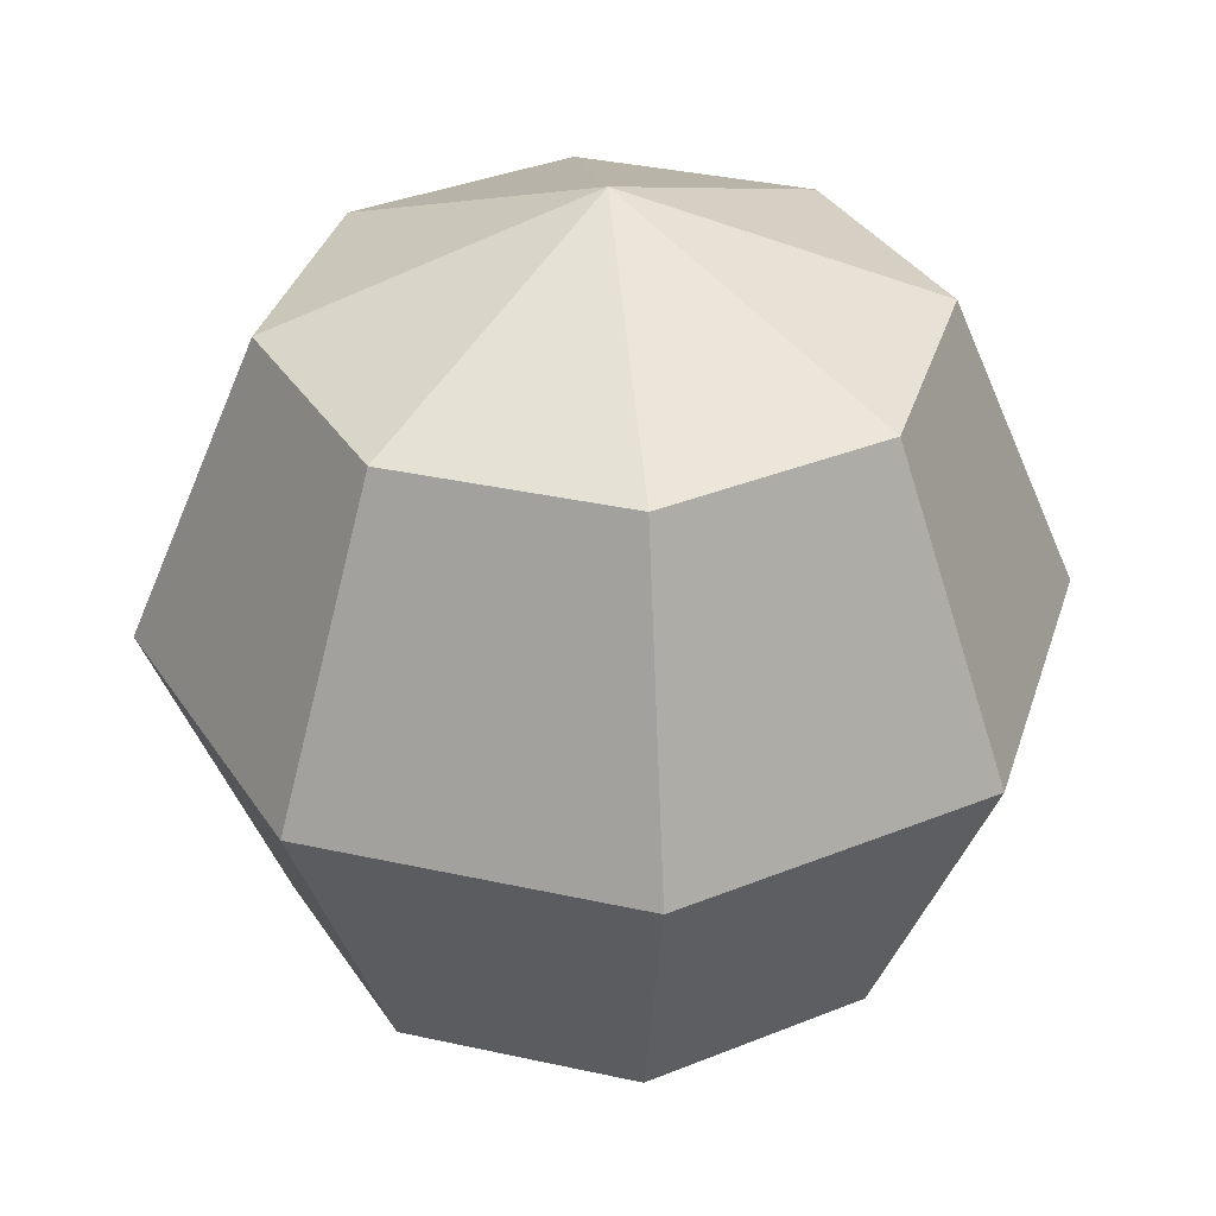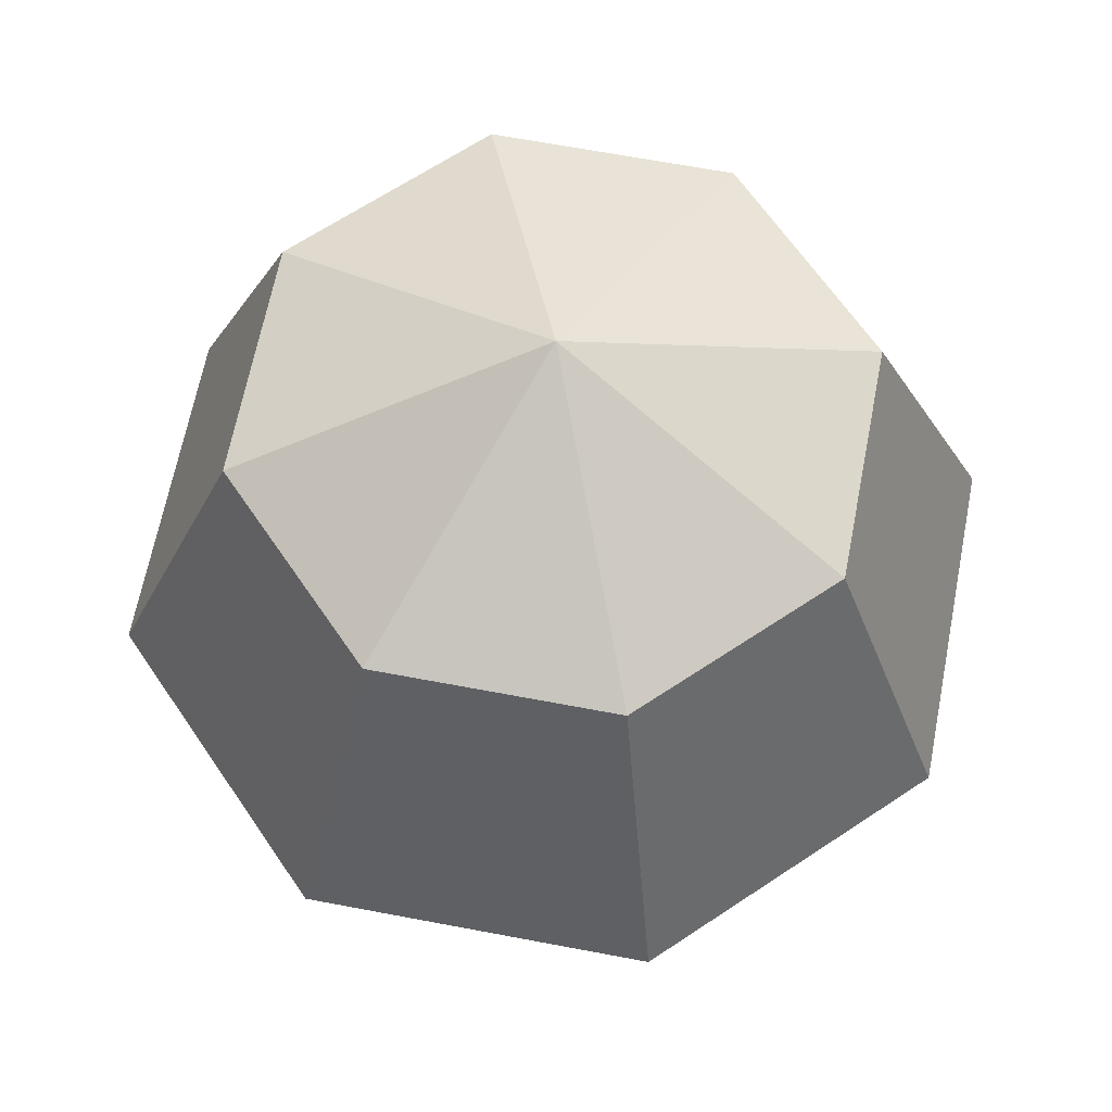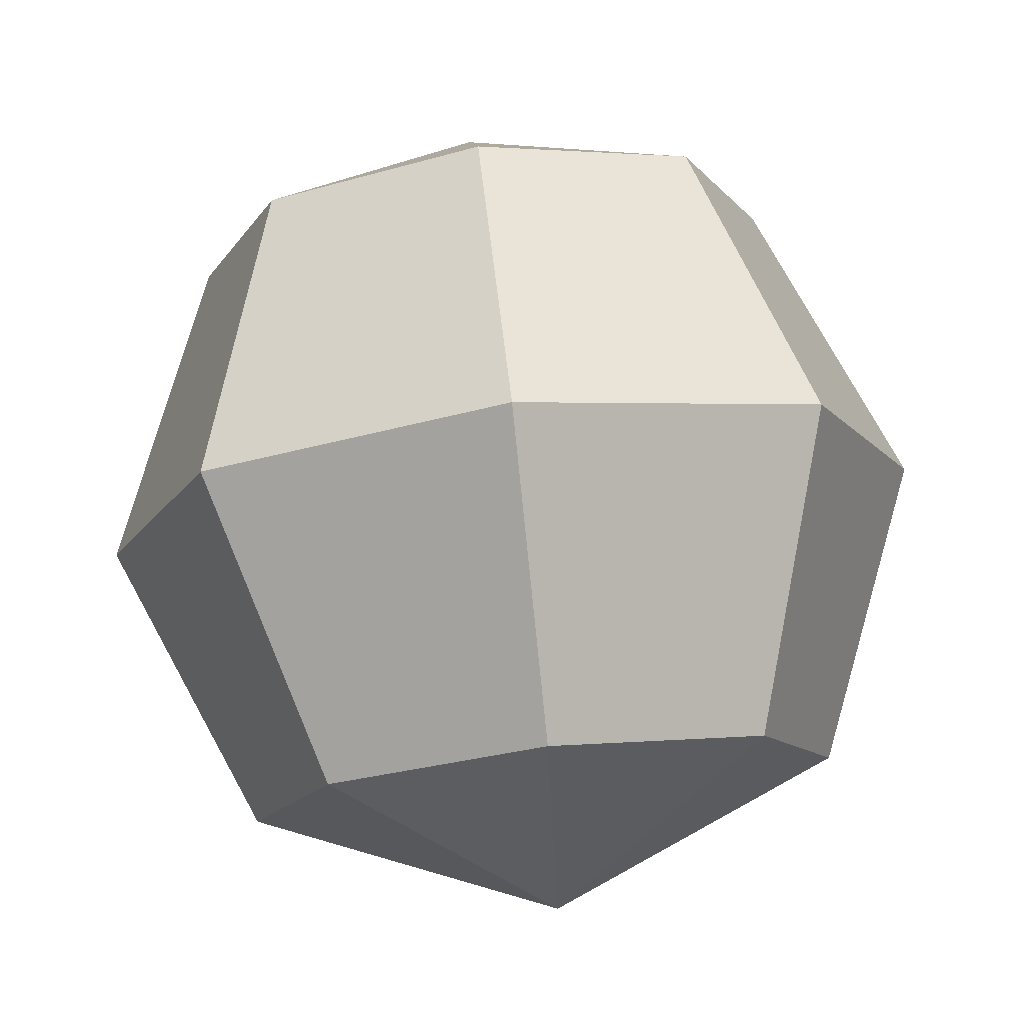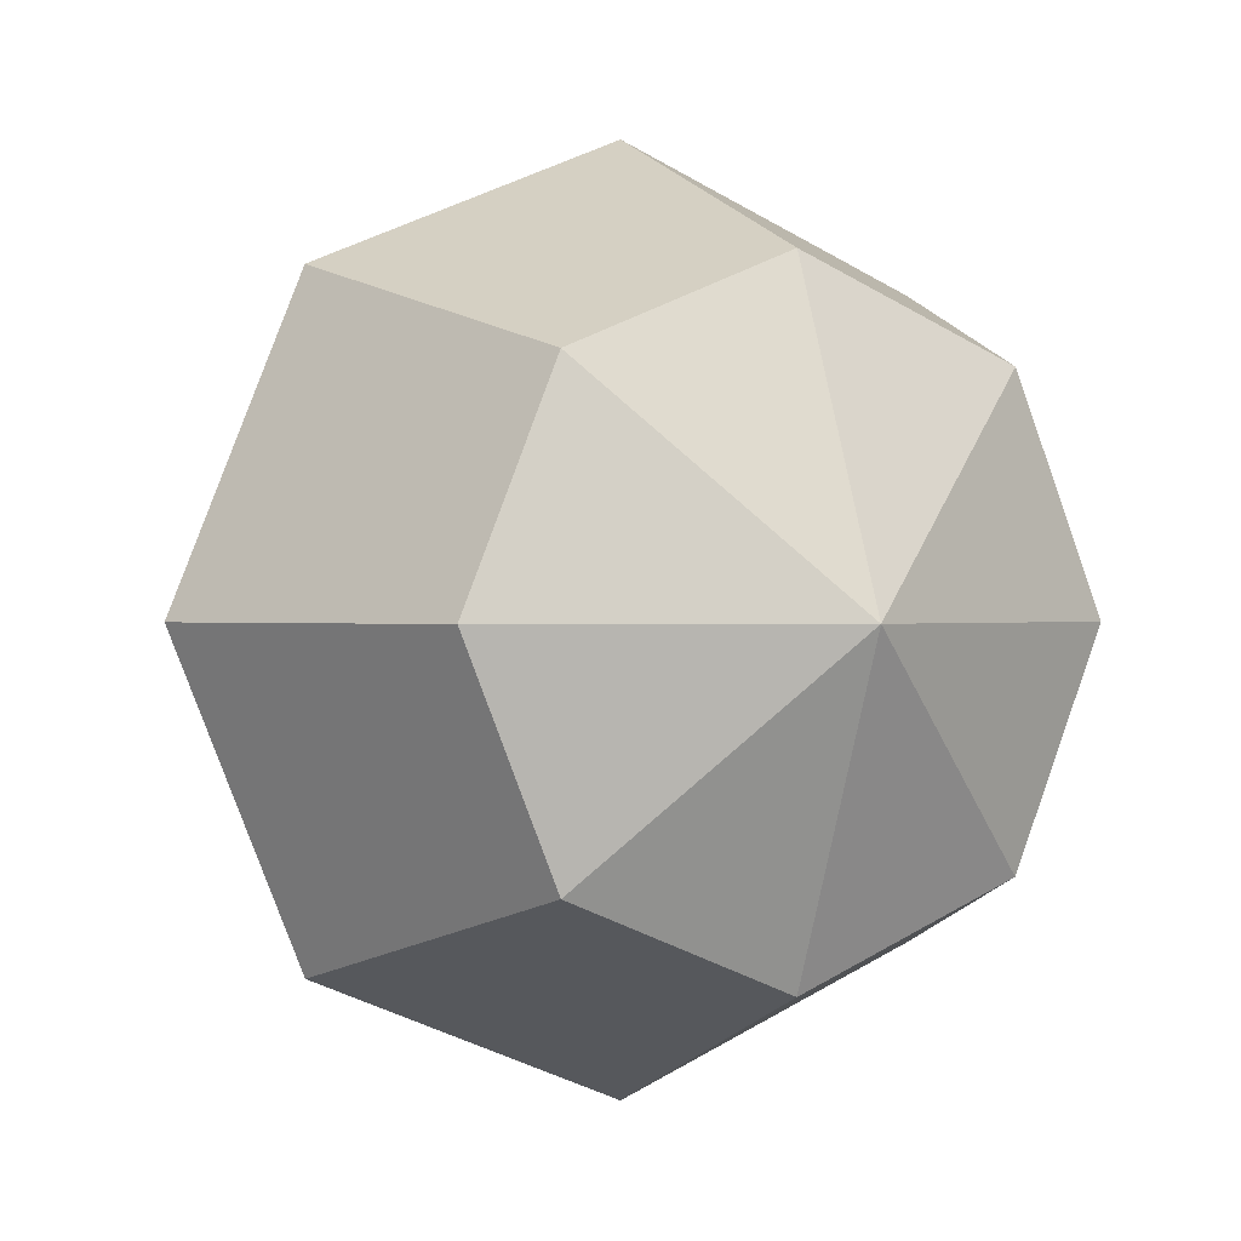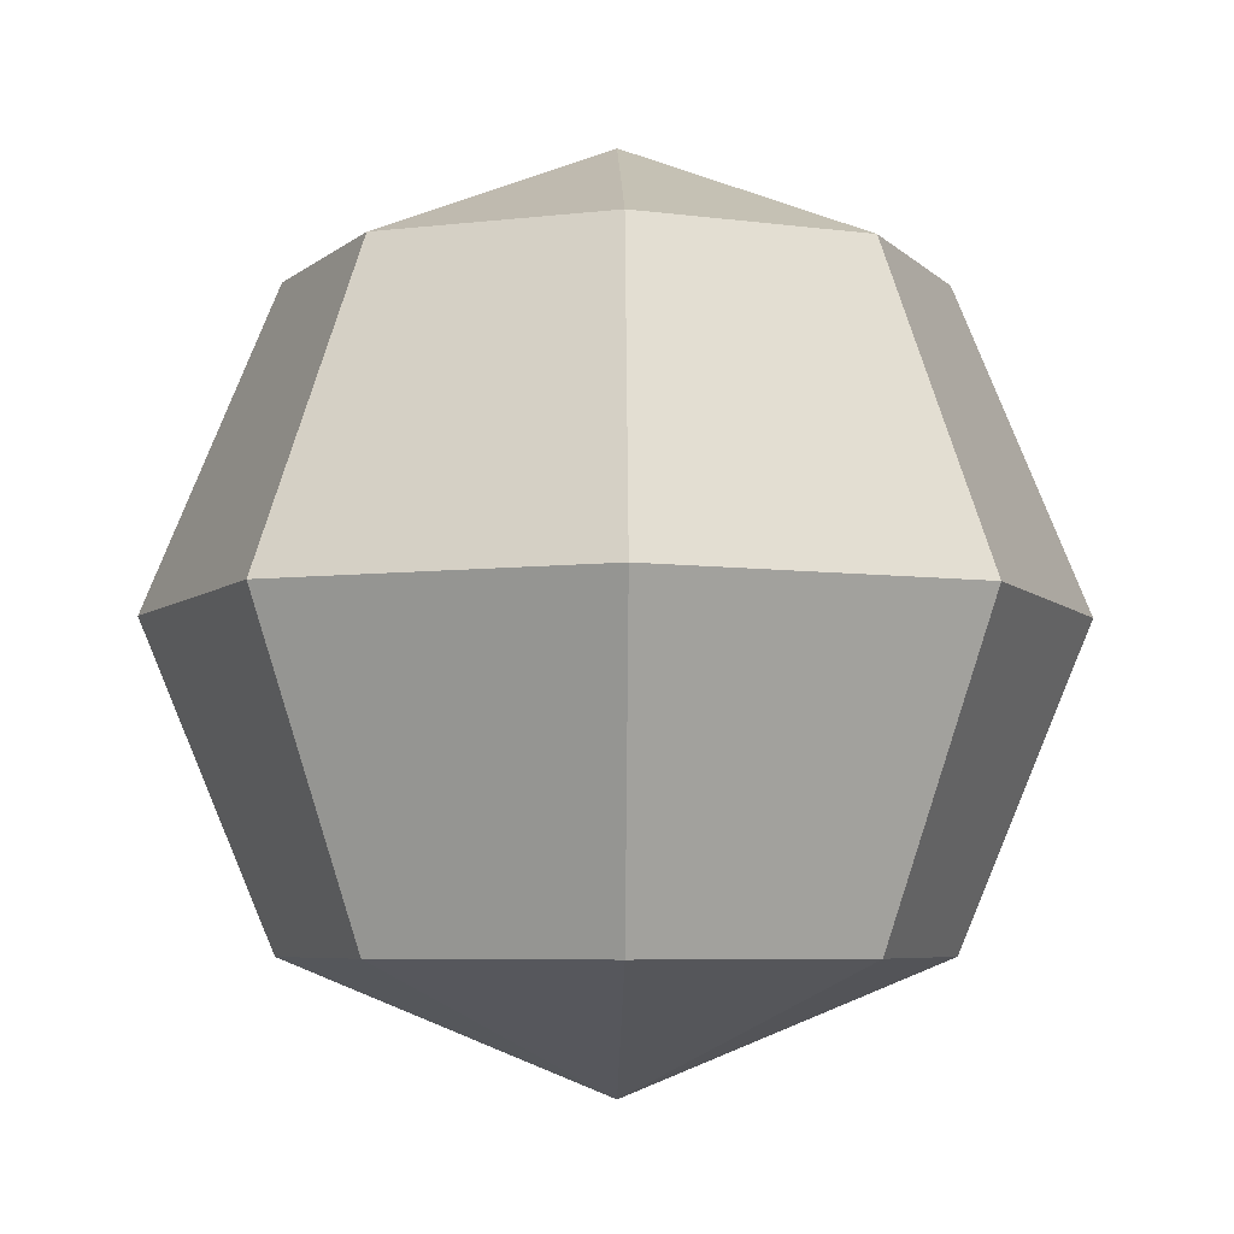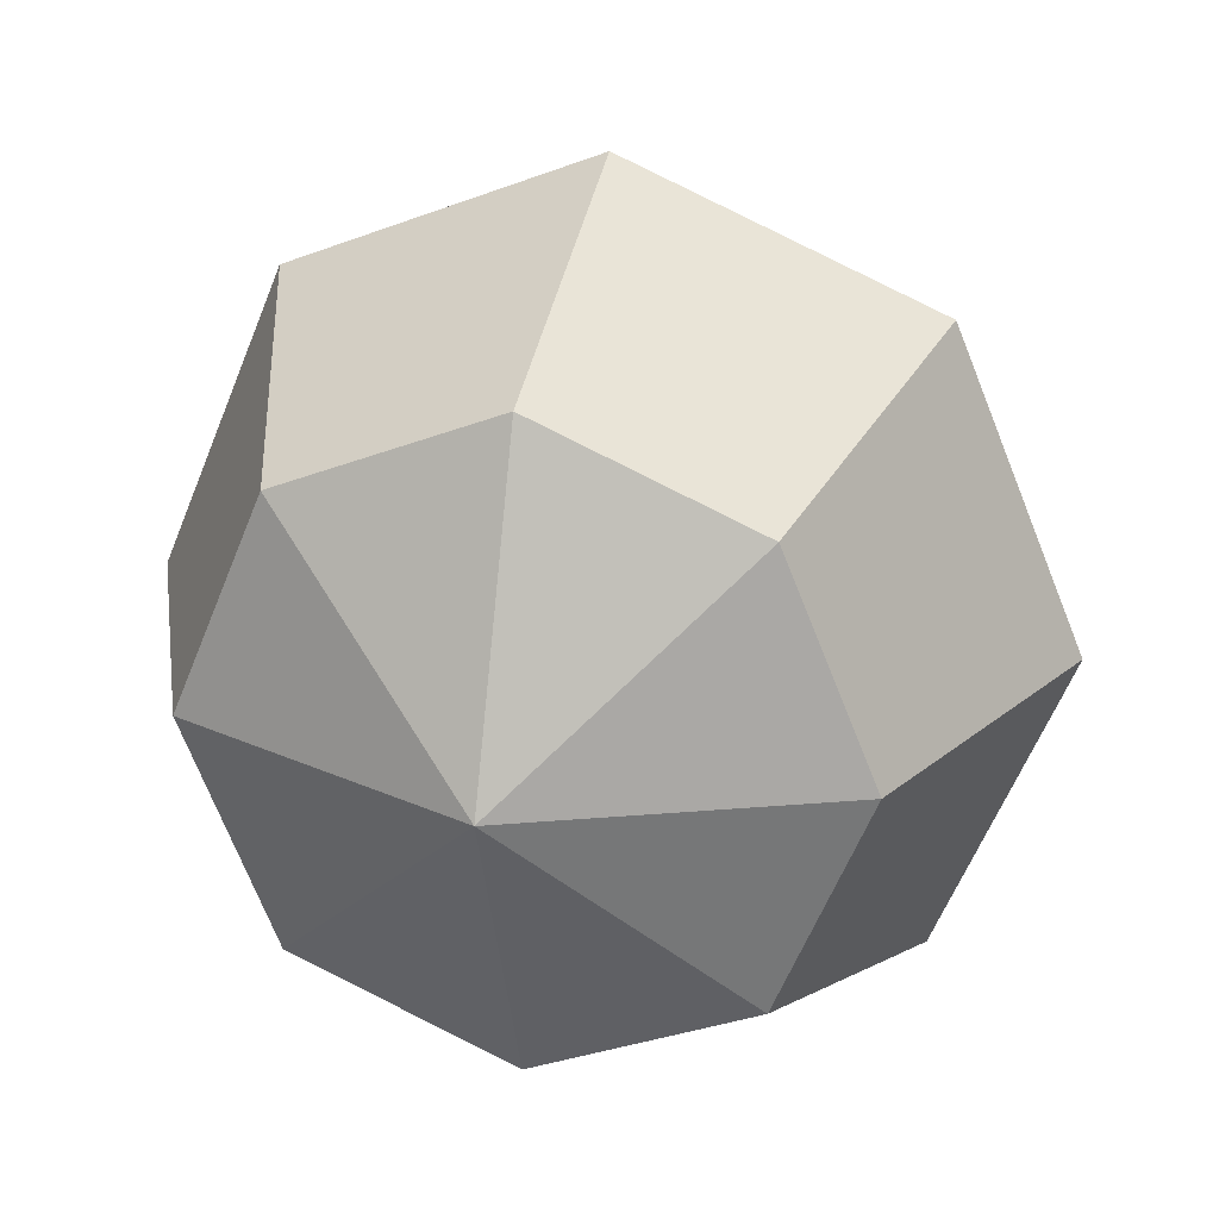
<metadata>
{"format":"obj","ext":"obj","renderer":"f3d","projection":"perspective","resolution":1024,"background":"white","views":[{"elev":35.1,"azim":129.0,"up":"+Y"},{"elev":64.4,"azim":33.4,"up":"+Y"},{"elev":76.3,"azim":-6.4,"up":"+Z"},{"elev":0.4,"azim":-28.1,"up":"+Z"},{"elev":-5.6,"azim":43.8,"up":"+Y"},{"elev":24.3,"azim":-165.6,"up":"+Z"}]}
</metadata>
<code>
o Sphere
v 0 0.7071 -0.7071
v 0 -0 -1
v 0 -0.7071 -0.7071
v 0.5 0.7071 -0.5
v 0.7071 -0 -0.7071
v 0.5 -0.7071 -0.5
v 0.7071 0.7071 0
v 1 -0 0
v 0.7071 -0.7071 0
v 0.5 0.7071 0.5
v 0.7071 -0 0.7071
v 0.5 -0.7071 0.5
v 0 -1 0
v 0 0.7071 0.7071
v 0 -0 1
v 0 -0.7071 0.7071
v -0 1 0
v -0.5 0.7071 0.5
v -0.7071 -0 0.7071
v -0.5 -0.7071 0.5
v -0.7071 0.7071 0
v -1 -0 0
v -0.7071 -0.7071 0
v -0.5 0.7071 -0.5
v -0.7071 -0 -0.7071
v -0.5 -0.7071 -0.5
f 13 3 6
f 2 1 4 5
f 3 2 5 6
f 1 17 4
f 6 5 8 9
f 4 17 7
f 13 6 9
f 5 4 7 8
f 8 7 10 11
f 9 8 11 12
f 7 17 10
f 13 9 12
f 13 12 16
f 11 10 14 15
f 12 11 15 16
f 10 17 14
f 13 16 20
f 15 14 18 19
f 16 15 19 20
f 14 17 18
f 13 20 23
f 19 18 21 22
f 20 19 22 23
f 18 17 21
f 13 23 26
f 22 21 24 25
f 23 22 25 26
f 21 17 24
f 24 17 1
f 13 26 3
f 25 24 1 2
f 26 25 2 3

</code>
